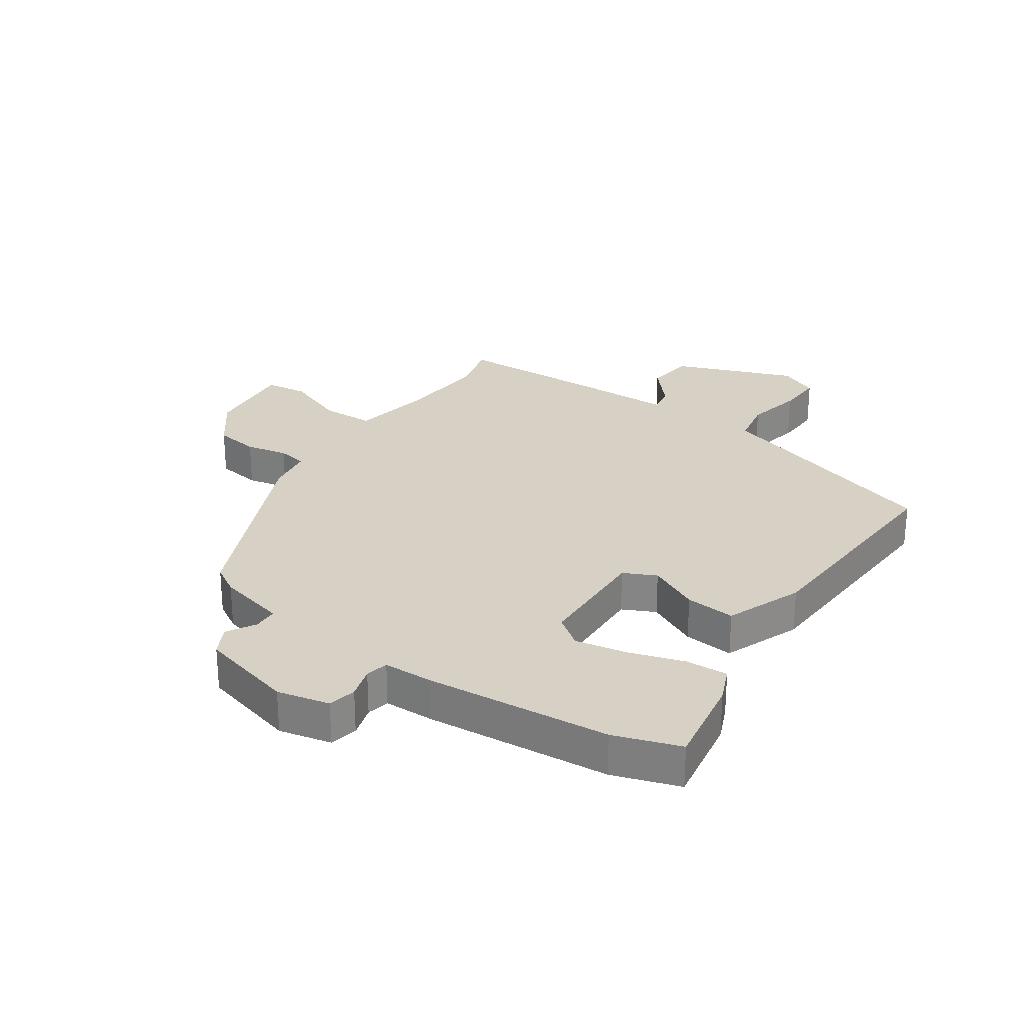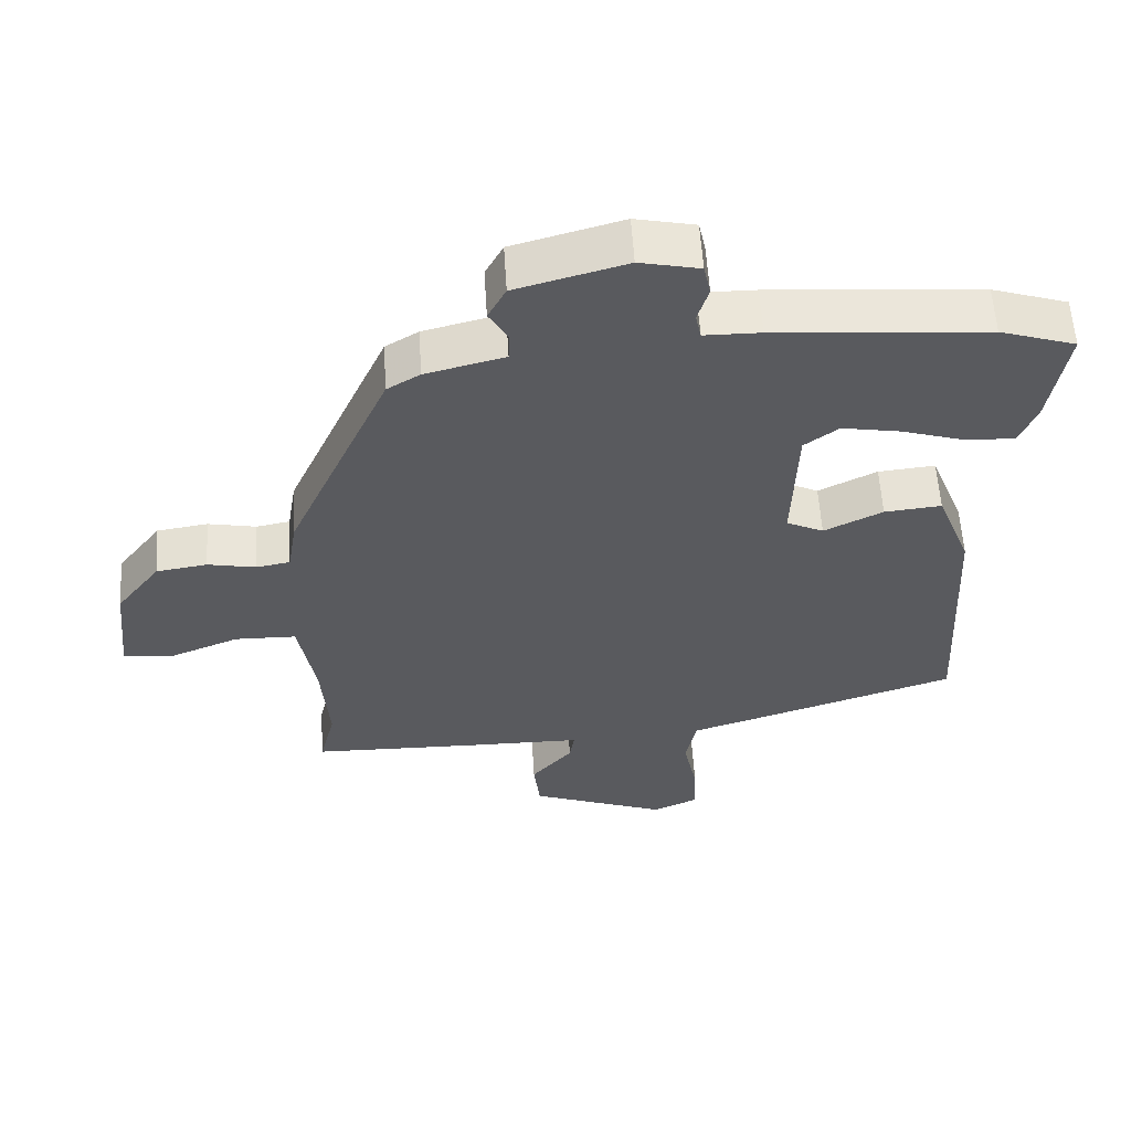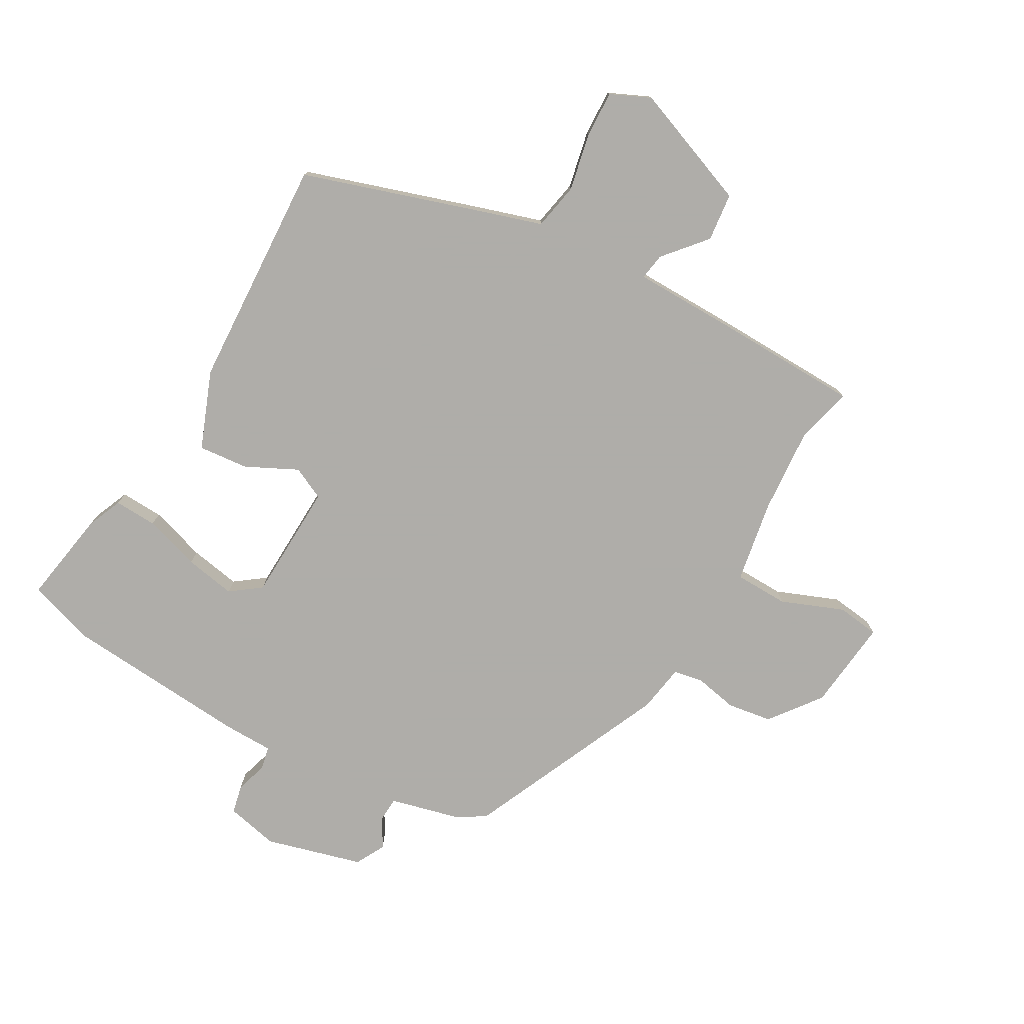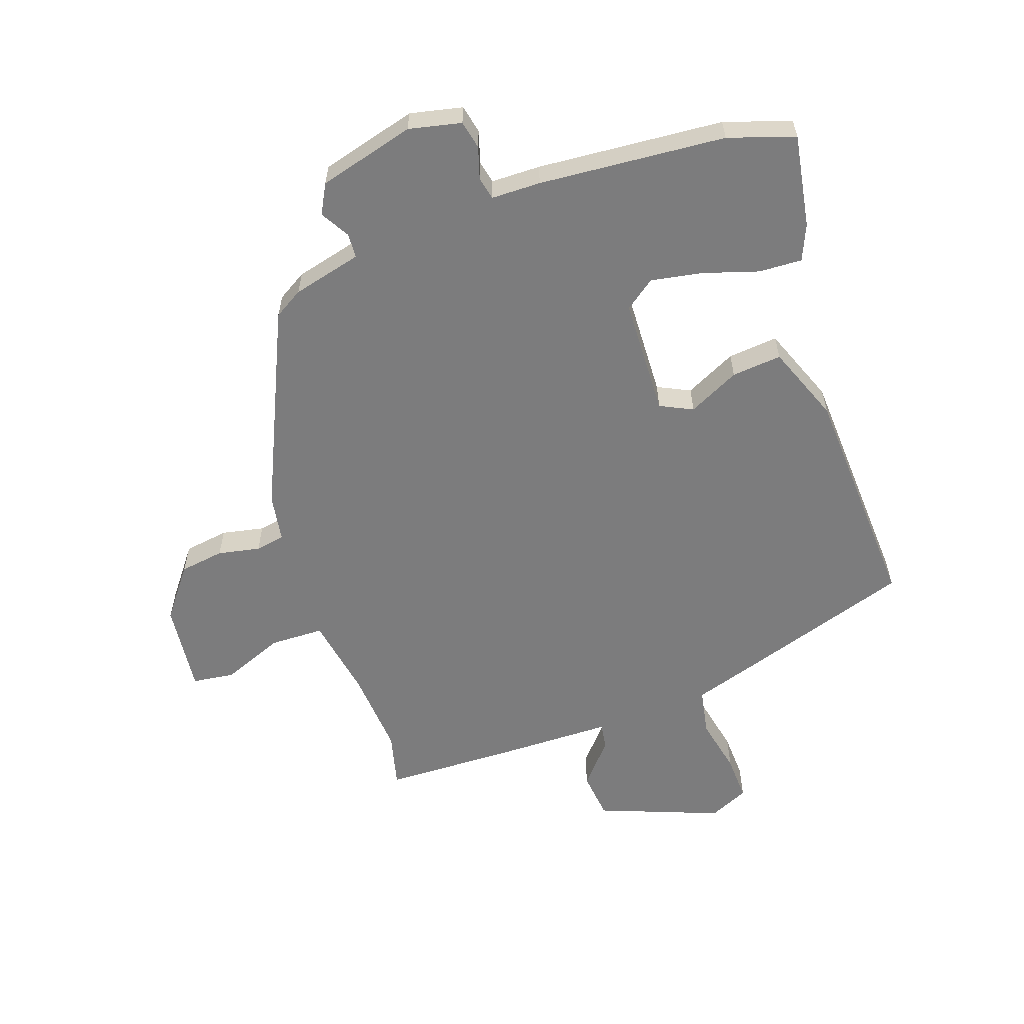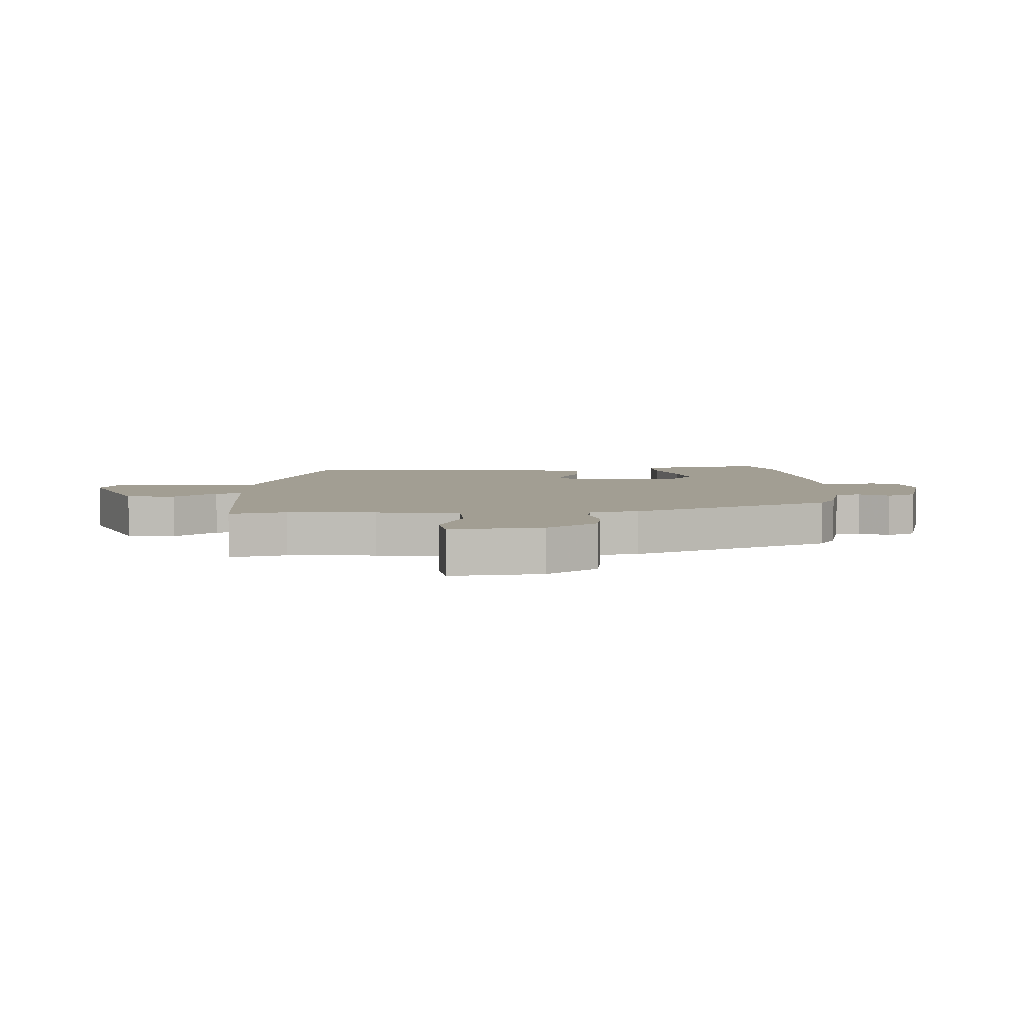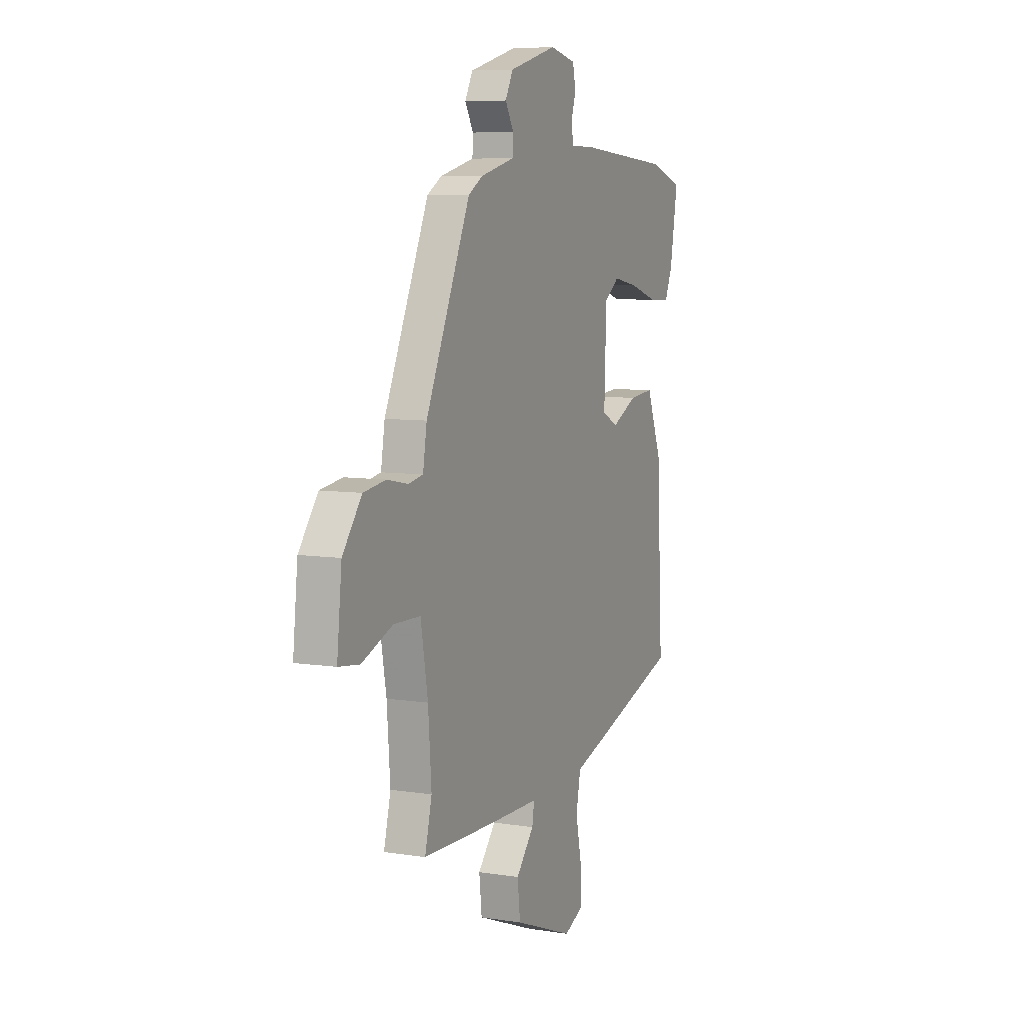
<metadata>
{"format":"obj","ext":"obj","renderer":"f3d","projection":"perspective","resolution":1024,"background":"white","views":[{"elev":26.9,"azim":34.3,"up":"+Y"},{"elev":58.0,"azim":-3.6,"up":"+Z"},{"elev":-77.2,"azim":150.4,"up":"+Y"},{"elev":-58.8,"azim":19.1,"up":"+Y"},{"elev":5.1,"azim":-93.1,"up":"+Y"},{"elev":7.4,"azim":-65.9,"up":"+Z"}]}
</metadata>
<code>
v -0.509 0.07 -0.537
v -0.486 0.07 -0.445
v -0.497 0.07 -0.301
v -0.521 0.07 -0.165
v -0.61 0.07 -0.163
v -0.713 0.07 -0.204
v -0.783 0.07 -0.195
v -0.767 0.07 -0.044
v -0.703 0.07 0.04
v -0.629 0.07 0.051
v -0.559 0.07 0.037
v -0.51 0.07 0.046
v -0.497 0.07 0.125
v -0.348 0.07 0.457
v -0.3 0.07 0.486
v -0.185 0.07 0.515
v -0.183 0.07 0.556
v -0.211 0.07 0.604
v -0.185 0.07 0.653
v -0.025 0.07 0.697
v 0.062 0.07 0.678
v 0.072 0.07 0.631
v 0.056 0.07 0.578
v 0.064 0.07 0.54
v 0.146 0.07 0.539
v 0.455 0.07 0.515
v 0.565 0.07 0.479
v 0.539 0.07 0.325
v 0.514 0.07 0.266
v 0.443 0.07 0.269
v 0.35 0.07 0.298
v 0.266 0.07 0.313
v 0.216 0.07 0.276
v 0.209 0.07 0.08
v 0.263 0.07 0.054
v 0.348 0.07 0.096
v 0.431 0.07 0.104
v 0.481 0.07 -0.024
v 0.501 0.07 -0.408
v 0.205 0.07 -0.504
v 0.104 0.07 -0.536
v 0.089 0.07 -0.614
v 0.109 0.07 -0.709
v 0.112 0.07 -0.786
v 0.046 0.07 -0.816
v -0.155 0.07 -0.739
v -0.164 0.07 -0.659
v -0.104 0.07 -0.589
v -0.097 0.07 -0.545
v -0.268 0.07 -0.543
v -0.509 0 -0.537
v -0.486 0 -0.445
v -0.497 0 -0.301
v -0.521 0 -0.165
v -0.61 0 -0.163
v -0.713 0 -0.204
v -0.783 0 -0.195
v -0.767 0 -0.044
v -0.703 0 0.04
v -0.629 0 0.051
v -0.559 0 0.037
v -0.51 0 0.046
v -0.497 0 0.125
v -0.348 0 0.457
v -0.3 0 0.486
v -0.185 0 0.515
v -0.183 0 0.556
v -0.211 0 0.604
v -0.185 0 0.653
v -0.025 0 0.697
v 0.062 0 0.678
v 0.072 0 0.631
v 0.056 0 0.578
v 0.064 0 0.54
v 0.146 0 0.539
v 0.455 0 0.515
v 0.565 0 0.479
v 0.539 0 0.325
v 0.514 0 0.266
v 0.443 0 0.269
v 0.35 0 0.298
v 0.266 0 0.313
v 0.216 0 0.276
v 0.209 0 0.08
v 0.263 0 0.054
v 0.348 0 0.096
v 0.431 0 0.104
v 0.481 0 -0.024
v 0.501 0 -0.408
v 0.205 0 -0.504
v 0.104 0 -0.536
v 0.089 0 -0.614
v 0.109 0 -0.709
v 0.112 0 -0.786
v 0.046 0 -0.816
v -0.155 0 -0.739
v -0.164 0 -0.659
v -0.104 0 -0.589
v -0.097 0 -0.545
v -0.268 0 -0.543
f 49 50 1 2
f 45 46 47 48
f 45 48 49
f 42 43 44 45
f 41 42 45 49
f 35 36 37 38
f 35 38 39 40
f 28 29 30 31
f 28 31 32
f 27 28 32
f 24 25 26 27
f 24 27 32
f 20 21 22 23
f 20 23 24
f 17 18 19 20
f 16 17 20 24
f 12 13 14 15
f 12 15 16 24
f 8 9 10 11
f 8 11 12
f 5 6 7 8
f 4 5 8 12
f 3 4 12 24
f 34 35 40 41
f 33 34 41 49
f 24 32 33
f 24 33 49
f 2 3 24 49
f 52 51 100 99
f 98 97 96 95
f 99 98 95
f 95 94 93 92
f 99 95 92 91
f 88 87 86 85
f 90 89 88 85
f 81 80 79 78
f 82 81 78
f 82 78 77
f 77 76 75 74
f 82 77 74
f 73 72 71 70
f 74 73 70
f 70 69 68 67
f 74 70 67 66
f 65 64 63 62
f 74 66 65 62
f 61 60 59 58
f 62 61 58
f 58 57 56 55
f 62 58 55 54
f 74 62 54 53
f 91 90 85 84
f 99 91 84 83
f 83 82 74
f 99 83 74
f 99 74 53 52
f 1 51 52 2
f 2 52 53 3
f 3 53 54 4
f 4 54 55 5
f 5 55 56 6
f 6 56 57 7
f 7 57 58 8
f 8 58 59 9
f 9 59 60 10
f 10 60 61 11
f 11 61 62 12
f 12 62 63 13
f 13 63 64 14
f 14 64 65 15
f 15 65 66 16
f 16 66 67 17
f 17 67 68 18
f 18 68 69 19
f 19 69 70 20
f 20 70 71 21
f 21 71 72 22
f 22 72 73 23
f 23 73 74 24
f 24 74 75 25
f 25 75 76 26
f 26 76 77 27
f 27 77 78 28
f 28 78 79 29
f 29 79 80 30
f 30 80 81 31
f 31 81 82 32
f 32 82 83 33
f 33 83 84 34
f 34 84 85 35
f 35 85 86 36
f 36 86 87 37
f 37 87 88 38
f 38 88 89 39
f 39 89 90 40
f 40 90 91 41
f 41 91 92 42
f 42 92 93 43
f 43 93 94 44
f 44 94 95 45
f 45 95 96 46
f 46 96 97 47
f 47 97 98 48
f 48 98 99 49
f 49 99 100 50
f 50 100 51 1

</code>
